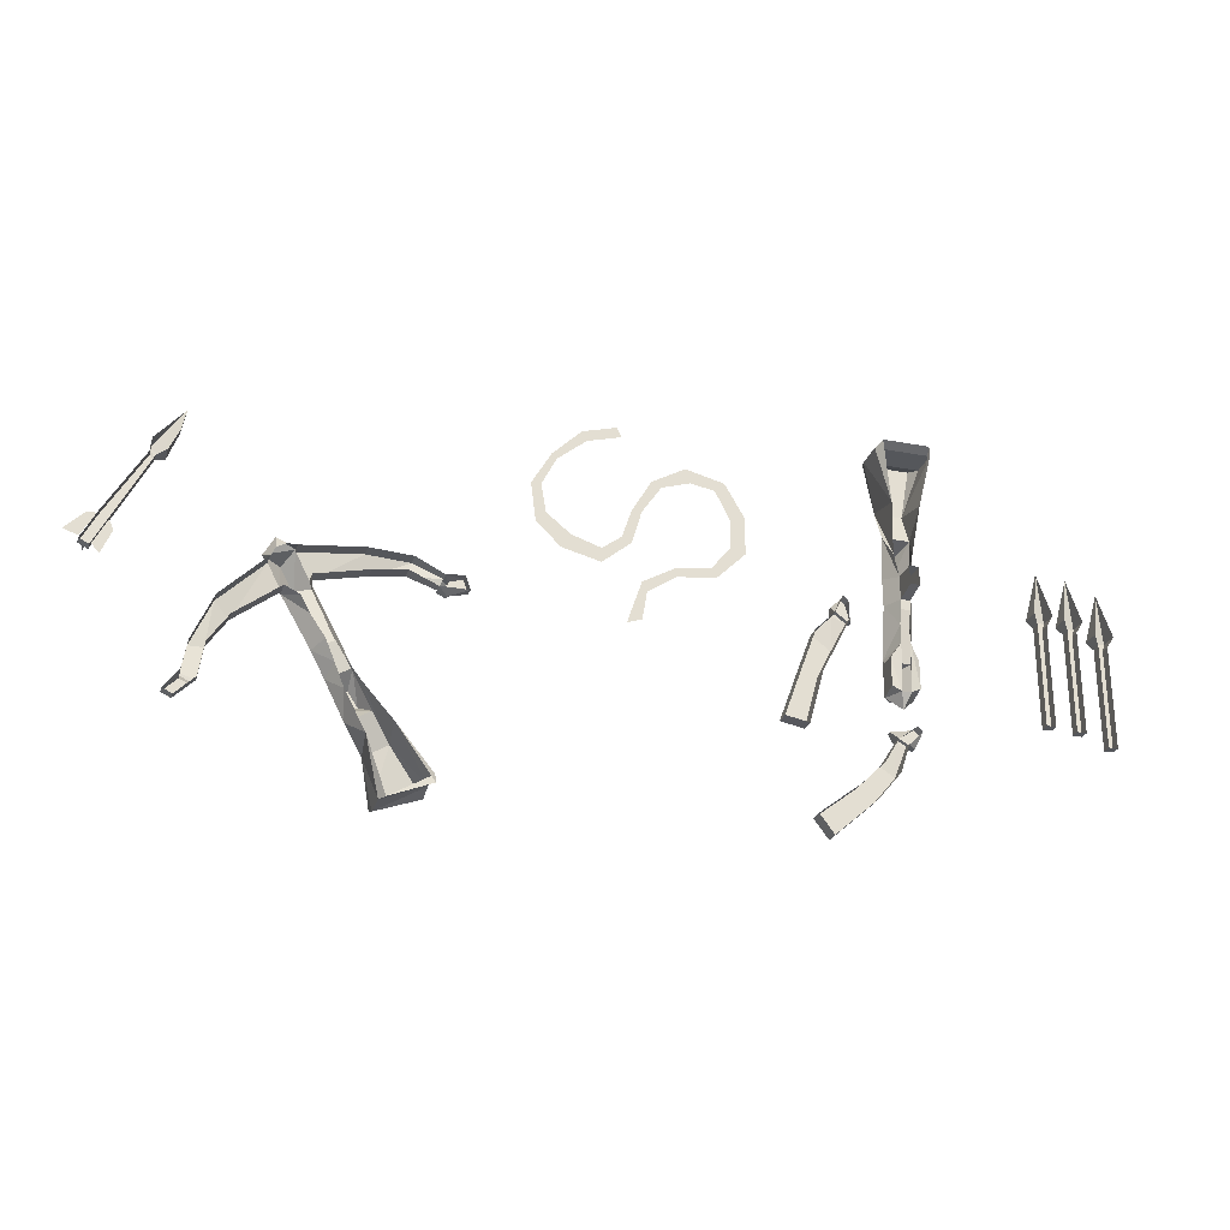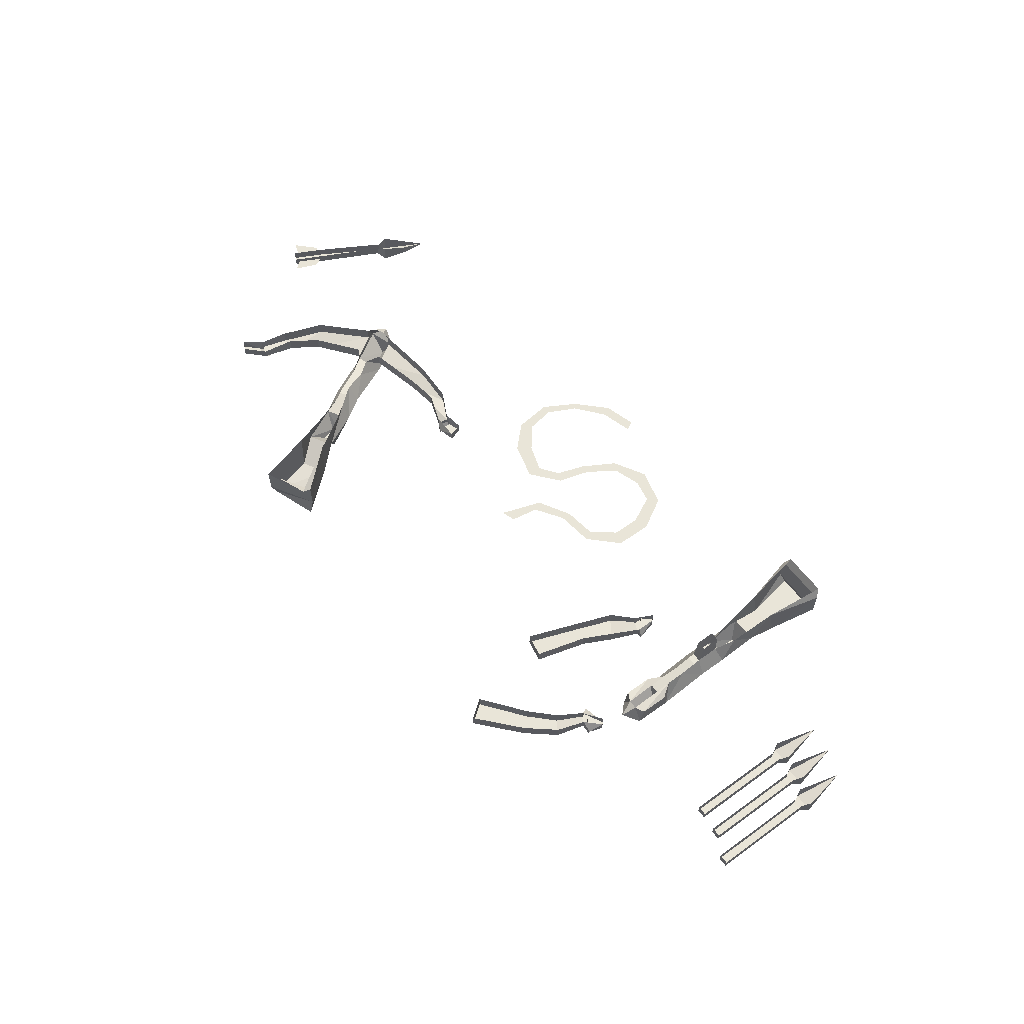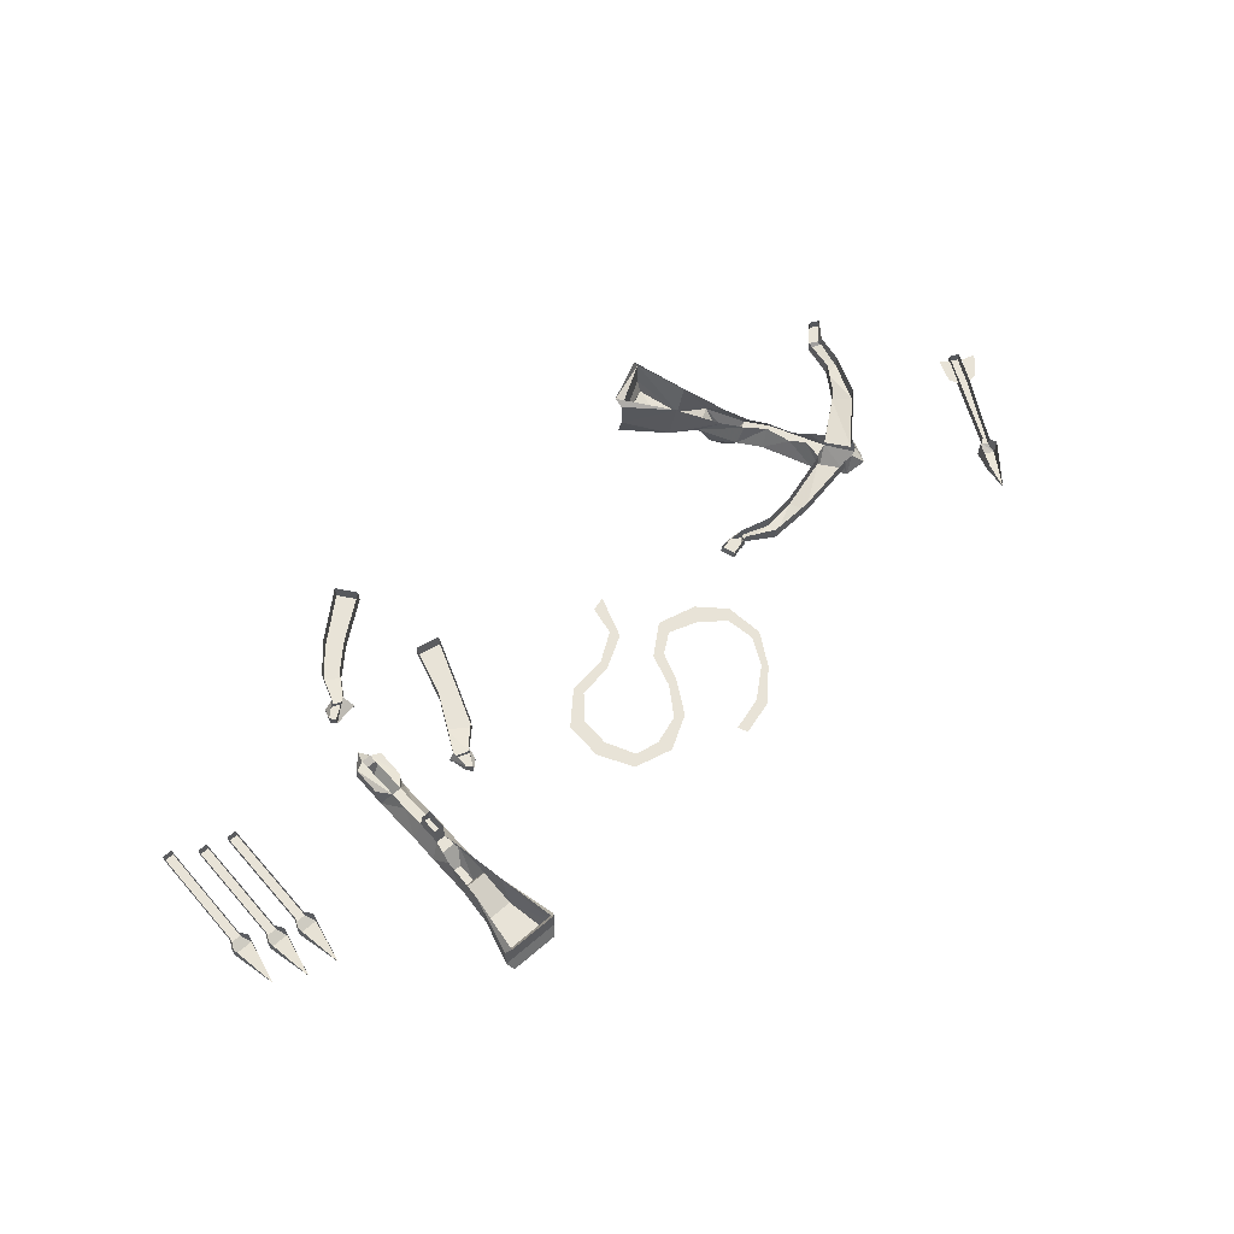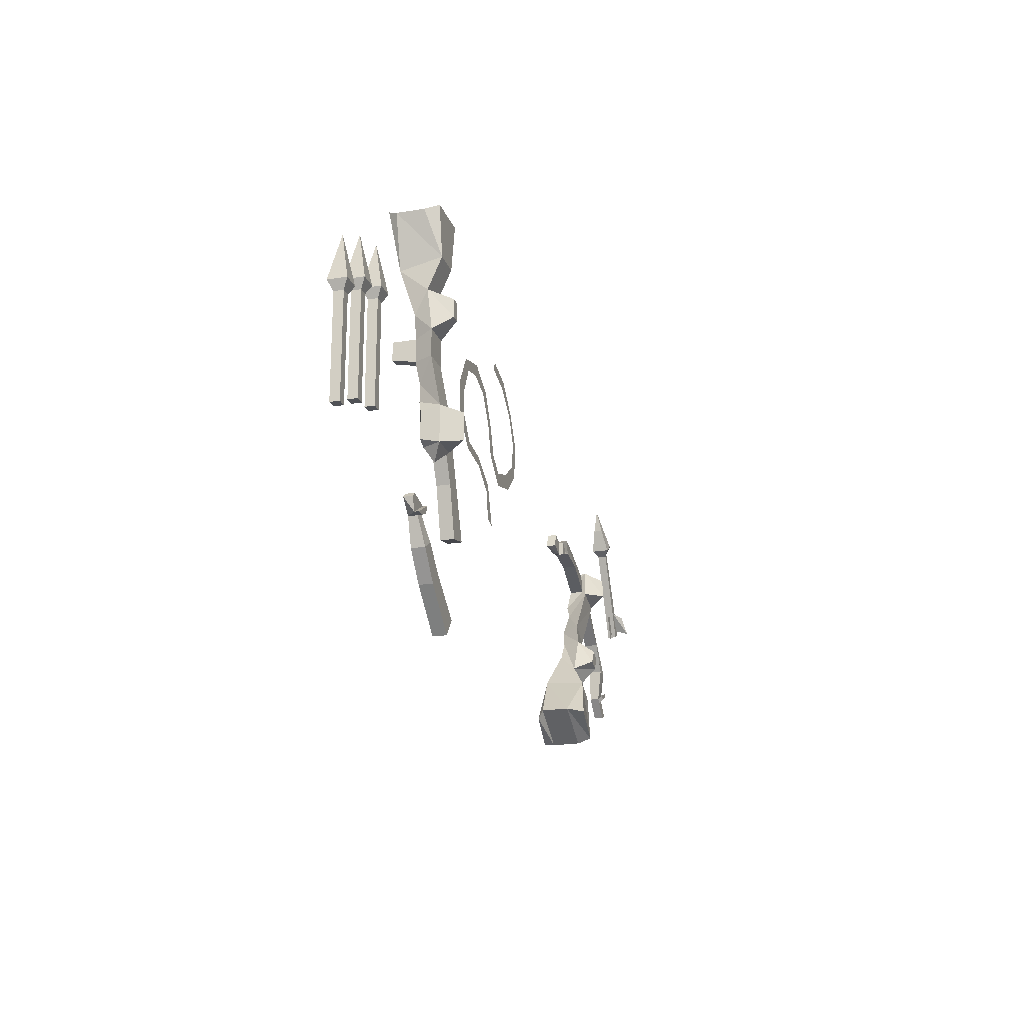
<metadata>
{"format":"obj","ext":"obj","renderer":"f3d","projection":"perspective","resolution":1024,"background":"white","views":[{"elev":-26.4,"azim":163.4,"up":"+Z"},{"elev":59.7,"azim":-126.5,"up":"+Y"},{"elev":61.5,"azim":-41.1,"up":"+Y"},{"elev":-21.1,"azim":-73.5,"up":"+Z"}]}
</metadata>
<code>
v 0.6953 -0.9375 0.1797
v 0.6719 -0.9375 0.1641
v 0.6875 -0.9297 0.1562
v 0.6953 -0.9297 0.1641
v 0.6953 -0.9062 0.1797
v 0.6719 -0.9141 0.2109
v 0.6719 -0.9297 0.2109
v 0.6562 -0.9297 0.2031
v 0.6719 -0.9062 0.1641
v 0.6875 -0.9141 0.1562
v 0.7422 -0.9141 0.04688
v 0.7422 -0.9297 0.04688
v 0.7578 -0.9297 0.05469
v 0.6953 -0.9141 0.1641
v 0.7578 -0.9141 0.05469
v 0.7812 -0.9297 0.007812
v 0.7812 -0.9141 0.007812
v 0.7656 -0.9141 0
v 0.7656 -0.9297 0
v 0.7734 -0.9531 0.007812
v 0.7578 -0.9453 0.03906
v 0.75 -0.9297 0.04688
v 0.7734 -0.9297 0.01562
v 0.7656 -0.9219 0.007812
v 0.7422 -0.9219 0.04688
v 0.7344 -0.9219 0.03125
v 0.75 -0.9219 -0.007812
v 0.7578 -0.9219 0.05469
v 0.7812 -0.9219 0.01562
v 0.8047 -0.9219 0.02344
v 0.7734 -0.9219 0.05469
v 0.6484 -0.9219 0.2422
v 0.6562 -0.9141 0.2031
v -0.6797 -0.9375 0.09375
v -0.7109 -0.9375 0.09375
v -0.7031 -0.9297 0.07812
v -0.6875 -0.9297 0.07812
v -0.6797 -0.9062 0.09375
v -0.6953 -0.9219 0.1719
v -0.7109 -0.9062 0.09375
v -0.7031 -0.9141 0.07812
v -0.7031 -0.9141 -0.09375
v -0.7031 -0.9297 -0.09375
v -0.6875 -0.9297 -0.09375
v -0.6875 -0.9141 0.07812
v -0.6875 -0.9141 -0.09375
v -0.7266 -0.9297 0.08594
v -0.7578 -0.9297 0.08594
v -0.75 -0.9219 0.07031
v -0.7344 -0.9219 0.07031
v -0.7266 -0.8984 0.08594
v -0.7422 -0.9141 0.1641
v -0.7578 -0.8984 0.08594
v -0.75 -0.9062 0.07031
v -0.75 -0.9062 -0.1016
v -0.75 -0.9219 -0.1016
v -0.7344 -0.9219 -0.1016
v -0.7344 -0.9062 0.07031
v -0.7344 -0.9062 -0.1016
v -0.7734 -0.9219 0.0625
v -0.8047 -0.9219 0.0625
v -0.7969 -0.9141 0.04688
v -0.7812 -0.9141 0.04688
v -0.7734 -0.8906 0.0625
v -0.7891 -0.9062 0.1406
v -0.8047 -0.8906 0.0625
v -0.7969 -0.8984 0.04688
v -0.7969 -0.8984 -0.125
v -0.7969 -0.9141 -0.125
v -0.7812 -0.9141 -0.125
v -0.7812 -0.8984 0.04688
v -0.7812 -0.8984 -0.125
v 0.3984 -0.9766 -0.1562
v 0.3828 -0.9766 -0.1484
v 0.3672 -0.9766 -0.1719
v 0.3906 -0.9766 -0.1797
v 0.3906 -0.9453 -0.2109
v 0.4219 -0.9453 -0.1484
v 0.3828 -0.9453 -0.125
v 0.3516 -0.9453 -0.1875
v 0.3203 -0.9688 -0.2266
v 0.3594 -0.9688 -0.25
v 0.3672 -0.8984 -0.2422
v 0.3984 -0.9141 -0.1719
v 0.4141 -0.9141 -0.1328
v 0.4453 -0.9375 -0.1094
v 0.4062 -0.9375 -0.08594
v 0.4219 -0.9062 -0.09375
v 0.3984 -0.9141 -0.125
v 0.375 -0.9141 -0.1562
v 0.3281 -0.8984 -0.2188
v 0.2656 -0.9531 -0.2891
v 0.2656 -0.9844 -0.2969
v 0.3438 -0.9766 -0.3281
v 0.3438 -0.9531 -0.3359
v 0.3438 -0.9062 -0.3359
v 0.3359 -0.8906 -0.3359
v 0.2656 -0.8984 -0.3047
v 0.2656 -0.9062 -0.2891
v 0.4297 -0.9062 -0.1016
v 0.4531 -0.9141 -0.0625
v 0.4922 -0.9453 -0.02344
v 0.4453 -0.9453 -0.007812
v 0.4375 -0.9141 -0.05469
v 0.5078 -0.9219 0.05469
v 0.4766 -0.9375 0.04688
v 0.5234 -0.9375 0.03125
v 0.5078 -0.9062 0.03125
v 0.4922 -0.9062 0.03906
v 0.4766 -0.9062 0.03906
v 0.4766 -0.9297 0.03906
v 0.4688 -0.9766 -0.007812
v 0.4922 -0.9688 0.03125
v 0.4922 -0.9375 -0.02344
v 0.5156 -0.9297 0.01562
v 0.5156 -0.9062 0.01562
v 0.4531 -0.9375 0
v 0.4531 -0.9062 -0.03125
v 0.4531 -0.9141 0
v 0.3672 -0.9219 0.02344
v 0.3672 -0.9453 0.02344
v 0.3125 -0.9219 0.03125
v 0.3125 -0.9453 0.03125
v 0.2656 -0.9297 0.01562
v 0.2656 -0.9453 0.01562
v 0.25 -0.9453 0.007812
v 0.2188 -0.9297 0.01562
v 0.2188 -0.9453 0.01562
v 0.2266 -0.9297 0.03906
v 0.2266 -0.9453 0.03906
v 0.2578 -0.9219 0.03125
v 0.25 -0.9453 0.03125
v 0.2578 -0.9375 0.03125
v 0.3047 -0.9219 0.05469
v 0.3047 -0.9453 0.05469
v 0.375 -0.9141 0.05469
v 0.375 -0.9375 0.05469
v 0.2578 -0.9453 0.03125
v 0.2656 -0.9531 0.01562
v 0.25 -0.9531 0.007812
v 0.4922 -0.9141 -0.02344
v 0.4688 -0.9062 -0.03906
v 0.625 -0.9297 -0.1797
v 0.6094 -0.9297 -0.1875
v 0.6328 -0.9297 -0.2109
v 0.6484 -0.9297 -0.2031
v 0.6484 -0.9141 -0.2031
v 0.625 -0.9141 -0.1719
v 0.625 -0.9297 -0.1719
v 0.625 -0.9375 -0.1641
v 0.625 -0.9375 -0.1719
v 0.6094 -0.9375 -0.1797
v 0.6016 -0.9297 -0.1797
v 0.6016 -0.9141 -0.1797
v 0.6328 -0.9141 -0.2109
v 0.5625 -0.9375 -0.07812
v 0.5859 -0.9297 -0.05469
v 0.5859 -0.9062 -0.05469
v 0.5938 -0.9375 -0.125
v 0.6172 -0.9375 -0.125
v 0.5625 -0.9141 -0.07812
v 0.5938 -0.9141 -0.125
v 0.6172 -0.9141 -0.125
v 0.6016 -0.9375 -0.1719
v 0.25 -0.9531 0.03125
v -0.4609 -0.9062 -0.1641
v -0.4219 -0.9062 -0.1406
v -0.4609 -0.9062 -0.1328
v -0.4688 -0.9062 -0.1406
v -0.4688 -0.8906 -0.1406
v -0.4453 -0.8906 -0.1641
v -0.4453 -0.9062 -0.1641
v -0.4453 -0.9141 -0.1641
v -0.4609 -0.9141 -0.1641
v -0.4219 -0.9141 -0.1406
v -0.4297 -0.9062 -0.1562
v -0.4297 -0.8906 -0.1562
v -0.4609 -0.8906 -0.1328
v -0.3203 -0.9141 -0.3203
v -0.2969 -0.9141 -0.2891
v -0.3672 -0.9141 -0.2344
v -0.3906 -0.9141 -0.2578
v -0.3906 -0.8906 -0.2578
v -0.3203 -0.8906 -0.3203
v -0.2969 -0.8906 -0.2891
v -0.3672 -0.8906 -0.2344
v -0.4062 -0.9141 -0.1953
v -0.4297 -0.9141 -0.2109
v -0.4297 -0.8906 -0.2109
v -0.4062 -0.8906 -0.1953
v -0.4297 -0.9141 -0.1562
v -0.3672 -0.9062 0.03125
v -0.3359 -0.9062 0.05469
v -0.3516 -0.9062 0.07031
v -0.3594 -0.9062 0.0625
v -0.3594 -0.8906 0.0625
v -0.3594 -0.8906 0.03125
v -0.3594 -0.9062 0.03125
v -0.3594 -0.9141 0.03125
v -0.3672 -0.9141 0.03125
v -0.3359 -0.9141 0.05469
v -0.3359 -0.9062 0.03906
v -0.3359 -0.8906 0.03906
v -0.3516 -0.8906 0.07031
v -0.2891 -0.9141 -0.1484
v -0.25 -0.9141 -0.1406
v -0.2812 -0.9141 -0.05469
v -0.3125 -0.9141 -0.0625
v -0.3125 -0.8906 -0.0625
v -0.2891 -0.8906 -0.1484
v -0.25 -0.8906 -0.1406
v -0.2812 -0.8906 -0.05469
v -0.3047 -0.9141 0.007812
v -0.3359 -0.9141 -0.01562
v -0.3359 -0.8906 -0.01562
v -0.3047 -0.8906 0.007812
v -0.3359 -0.9141 0.03906
v -0.4688 -0.9688 0.1562
v -0.4531 -0.9688 0.1562
v -0.4531 -0.9688 0.1875
v -0.4688 -0.9688 0.1875
v -0.4844 -0.9297 0.2031
v -0.4844 -0.9375 0.1328
v -0.4375 -0.9375 0.1328
v -0.4375 -0.9297 0.2031
v -0.4375 -0.9531 0.2578
v -0.4844 -0.9531 0.2578
v -0.4844 -0.8828 0.2422
v -0.4766 -0.9062 0.1641
v -0.4688 -0.9062 0.125
v -0.4844 -0.9375 0.08594
v -0.4375 -0.9375 0.08594
v -0.4531 -0.9062 0.08594
v -0.4531 -0.9062 0.125
v -0.4453 -0.9062 0.1641
v -0.4375 -0.8828 0.2422
v -0.4141 -0.9297 0.3359
v -0.4219 -0.9531 0.3438
v -0.5 -0.9531 0.3438
v -0.5078 -0.9297 0.3359
v -0.5078 -0.8828 0.3359
v -0.5 -0.8672 0.3438
v -0.4219 -0.8672 0.3438
v -0.4141 -0.8828 0.3359
v -0.4688 -0.9062 0.08594
v -0.4688 -0.9141 0.04688
v -0.4844 -0.9531 0
v -0.4375 -0.9531 0
v -0.4531 -0.9141 0.04688
v -0.4688 -0.8672 0.09375
v -0.4531 -0.8672 0.09375
v -0.4688 -0.8672 0.125
v -0.4531 -0.8672 0.125
v -0.4609 -0.9375 -0.08594
v -0.4375 -0.9531 -0.0625
v -0.4844 -0.9531 -0.0625
v -0.4688 -0.9219 -0.0625
v -0.4531 -0.9219 -0.0625
v -0.4375 -0.9219 -0.05469
v -0.4375 -0.9453 -0.05469
v -0.4609 -0.9844 -0.007812
v -0.4609 -0.9844 -0.05469
v -0.4844 -0.9453 -0.007812
v -0.4844 -0.9453 -0.05469
v -0.4844 -0.9219 -0.05469
v -0.4688 -0.9141 0.01562
v -0.4844 -0.9219 -0.007812
v -0.4375 -0.9453 -0.007812
v -0.4531 -0.9141 0.01562
v -0.4375 -0.9219 -0.007812
v -0.04688 -0.8906 0.2188
v -0.0625 -0.8906 0.2109
v -0.03125 -0.8906 0.1641
v -0.01562 -0.8906 0.1641
v -0.01562 -0.8906 0.1094
v 0 -0.8906 0.1172
v 0.03125 -0.8906 0.07031
v 0.03125 -0.8906 0.09375
v 0.09375 -0.8906 0.08594
v 0.07812 -0.8906 0.1094
v 0.1328 -0.8906 0.125
v 0.1172 -0.8906 0.1406
v 0.1406 -0.8906 0.1875
v 0.125 -0.8906 0.1875
v 0.1094 -0.8906 0.2422
v 0.1016 -0.8906 0.2344
v 0.0625 -0.8906 0.2891
v 0.05469 -0.8906 0.2734
v 0.007812 -0.8906 0.3047
v 0 -0.8906 0.2891
v -0.1016 -0.8906 0.25
v -0.1094 -0.8906 0.2266
v -0.1641 -0.8906 0.2344
v -0.1484 -0.8906 0.2188
v -0.1953 -0.8906 0.1797
v -0.1719 -0.8906 0.1719
v -0.1953 -0.8906 0.1172
v -0.1719 -0.8906 0.125
v -0.1484 -0.8906 0.07031
v -0.1406 -0.8906 0.08594
v -0.08594 -0.8906 0.0625
v -0.08594 -0.8906 0.07812
v -0.03906 -0.8906 0.03125
v -0.03125 -0.8906 0.04688
v -0.03125 -0.8906 -0.01562
v -0.007812 -0.8906 -0.02344
f 1 2 3
f 1 3 4
f 1 5 6
f 1 6 7
f 2 8 9
f 8 33 9
f 34 35 36
f 34 36 37
f 34 38 39
f 35 39 40
f 47 48 49
f 47 49 50
f 47 51 52
f 48 52 53
f 60 61 62
f 60 62 63
f 60 64 65
f 61 65 66
f 1 4 5
f 2 9 10
f 2 10 3
f 3 10 11
f 3 11 12
f 4 13 14
f 4 14 5
f 13 15 14
f 15 13 16
f 15 16 17
f 18 19 12
f 18 12 11
f 34 37 38
f 35 40 41
f 35 41 36
f 36 41 42
f 36 42 43
f 37 44 45
f 37 45 38
f 44 46 45
f 47 50 51
f 48 53 54
f 48 54 49
f 49 54 55
f 49 55 56
f 50 57 58
f 50 58 51
f 57 59 58
f 60 63 64
f 61 66 67
f 61 67 62
f 62 67 68
f 62 68 69
f 63 70 71
f 63 71 64
f 70 72 71
f 119 117 120
f 120 117 121
f 120 121 122
f 122 121 123
f 122 123 124
f 124 123 125
f 124 125 126
f 124 126 127
f 127 126 128
f 127 128 129
f 129 128 130
f 129 130 131
f 131 130 132
f 131 132 133
f 131 133 134
f 134 133 135
f 134 135 136
f 136 135 137
f 136 137 110
f 110 137 111
f 125 133 138
f 125 138 139
f 125 139 126
f 126 139 140
f 126 140 132
f 143 146 147
f 143 147 148
f 143 148 149
f 143 149 150
f 143 150 151
f 143 151 144
f 144 151 152
f 144 152 153
f 144 153 154
f 144 154 145
f 145 154 155
f 145 155 146
f 146 155 147
f 115 157 158
f 115 158 116
f 159 156 161
f 159 161 162
f 159 162 153
f 160 149 148
f 160 148 163
f 160 163 157
f 157 163 158
f 156 114 141
f 156 141 161
f 153 162 154
f 152 164 153
f 153 164 149
f 149 164 150
f 165 138 133
f 165 133 132
f 165 132 140
f 166 169 170
f 166 170 171
f 166 171 172
f 166 172 173
f 166 173 174
f 166 174 167
f 167 174 175
f 167 175 176
f 167 176 177
f 167 177 168
f 168 177 178
f 168 178 169
f 169 178 170
f 179 182 183
f 179 183 184
f 180 185 181
f 181 185 186
f 181 186 187
f 182 188 189
f 182 189 183
f 188 172 171
f 188 171 189
f 187 186 190
f 187 190 176
f 176 190 177
f 175 191 176
f 176 191 172
f 172 191 173
f 192 195 196
f 192 196 197
f 192 197 198
f 192 198 199
f 192 199 200
f 192 200 193
f 193 200 201
f 193 201 202
f 193 202 203
f 193 203 194
f 194 203 204
f 194 204 195
f 195 204 196
f 205 208 209
f 205 209 210
f 206 211 207
f 207 211 212
f 207 212 213
f 208 214 215
f 208 215 209
f 214 198 197
f 214 197 215
f 213 212 216
f 213 216 202
f 202 216 203
f 201 217 202
f 202 217 198
f 198 217 199
f 1 7 2
f 2 7 8
f 34 39 35
f 47 52 48
f 60 65 61
f 3 12 4
f 4 12 13
f 17 16 18
f 18 16 19
f 19 16 13
f 19 13 12
f 36 43 37
f 37 43 44
f 46 44 42
f 42 44 43
f 49 56 50
f 50 56 57
f 59 57 55
f 55 57 56
f 62 69 63
f 63 69 70
f 72 70 68
f 68 70 69
f 111 137 117
f 117 137 121
f 121 137 135
f 121 135 123
f 123 135 133
f 123 133 125
f 126 132 130
f 126 130 128
f 143 144 145
f 143 145 146
f 115 114 156
f 115 156 157
f 159 160 157
f 159 157 156
f 159 153 160
f 160 153 149
f 152 151 150
f 152 150 164
f 165 140 139
f 165 139 138
f 166 167 168
f 166 168 169
f 179 180 181
f 179 181 182
f 181 187 182
f 182 187 188
f 188 187 176
f 188 176 172
f 175 174 173
f 175 173 191
f 192 193 194
f 192 194 195
f 205 206 207
f 205 207 208
f 207 213 208
f 208 213 214
f 214 213 202
f 214 202 198
f 201 200 199
f 201 199 217
f 20 21 22
f 20 22 23
f 20 23 21
f 21 23 22
f 24 25 26
f 24 26 27
f 28 29 30
f 28 30 31
f 32 8 7
f 32 7 6
f 32 33 8
f 73 74 75
f 73 75 76
f 77 80 81
f 77 81 82
f 78 86 79
f 79 86 87
f 81 93 94
f 81 94 82
f 86 102 87
f 87 102 103
f 105 106 107
f 218 219 220
f 218 220 221
f 222 225 226
f 222 226 227
f 223 231 224
f 224 231 232
f 226 238 239
f 226 239 227
f 231 247 232
f 232 247 248
f 254 255 256
f 73 76 77
f 73 77 78
f 74 79 75
f 75 79 80
f 77 82 83
f 77 83 84
f 77 84 78
f 78 84 85
f 78 85 86
f 79 87 88
f 79 88 89
f 79 89 80
f 80 89 90
f 80 90 81
f 81 90 91
f 81 91 92
f 81 92 93
f 82 94 95
f 82 95 96
f 82 96 83
f 83 96 97
f 98 99 91
f 91 99 92
f 86 100 101
f 86 101 102
f 87 103 104
f 87 104 88
f 105 107 108
f 105 109 106
f 106 109 110
f 106 110 111
f 106 111 103
f 106 103 112
f 106 112 113
f 107 113 102
f 107 102 114
f 107 114 115
f 107 115 116
f 107 116 108
f 111 117 103
f 103 117 118
f 103 118 104
f 117 119 118
f 141 114 102
f 141 102 142
f 142 102 101
f 85 100 86
f 112 102 113
f 218 221 222
f 218 222 223
f 219 224 220
f 220 224 225
f 222 227 228
f 222 228 229
f 222 229 223
f 223 229 230
f 223 230 231
f 224 232 233
f 224 233 234
f 224 234 225
f 225 234 235
f 225 235 226
f 226 235 236
f 226 236 237
f 226 237 238
f 227 239 240
f 227 240 241
f 227 241 228
f 228 241 242
f 243 244 236
f 236 244 237
f 231 245 246
f 231 246 247
f 232 248 249
f 232 249 233
f 250 245 252
f 252 245 230
f 253 234 251
f 251 234 233
f 254 256 257
f 254 258 255
f 255 258 259
f 255 259 260
f 255 260 248
f 255 248 261
f 255 261 262
f 256 262 247
f 256 247 263
f 256 263 264
f 256 264 265
f 256 265 257
f 266 267 247
f 266 247 246
f 260 268 248
f 248 268 269
f 248 269 249
f 268 270 269
f 259 270 268
f 259 268 260
f 267 263 247
f 263 267 264
f 264 267 265
f 230 245 231
f 261 247 262
f 73 78 74
f 74 78 79
f 75 80 76
f 76 80 77
f 97 96 98
f 98 96 99
f 92 99 95
f 92 95 94
f 92 94 93
f 105 108 109
f 106 113 107
f 95 99 96
f 112 103 102
f 218 223 219
f 219 223 224
f 220 225 221
f 221 225 222
f 242 241 243
f 243 241 244
f 237 244 240
f 237 240 239
f 237 239 238
f 250 251 233
f 250 233 245
f 252 230 253
f 253 230 234
f 254 257 258
f 255 262 256
f 257 265 266
f 266 265 267
f 269 270 258
f 258 270 259
f 240 244 241
f 261 248 247
f 179 184 180
f 180 184 185
f 205 210 206
f 206 210 211
f 271 272 273
f 271 273 274
f 274 273 275
f 274 275 276
f 276 275 277
f 276 277 278
f 278 277 279
f 278 279 280
f 280 279 281
f 280 281 282
f 282 281 283
f 282 283 284
f 284 283 285
f 284 285 286
f 286 285 287
f 286 287 288
f 288 287 289
f 288 289 290
f 272 271 291
f 272 291 292
f 292 291 293
f 292 293 294
f 294 293 295
f 294 295 296
f 296 295 297
f 296 297 298
f 298 297 299
f 298 299 300
f 300 299 301
f 300 301 302
f 302 301 303
f 302 303 304
f 304 303 305
f 304 305 306

</code>
